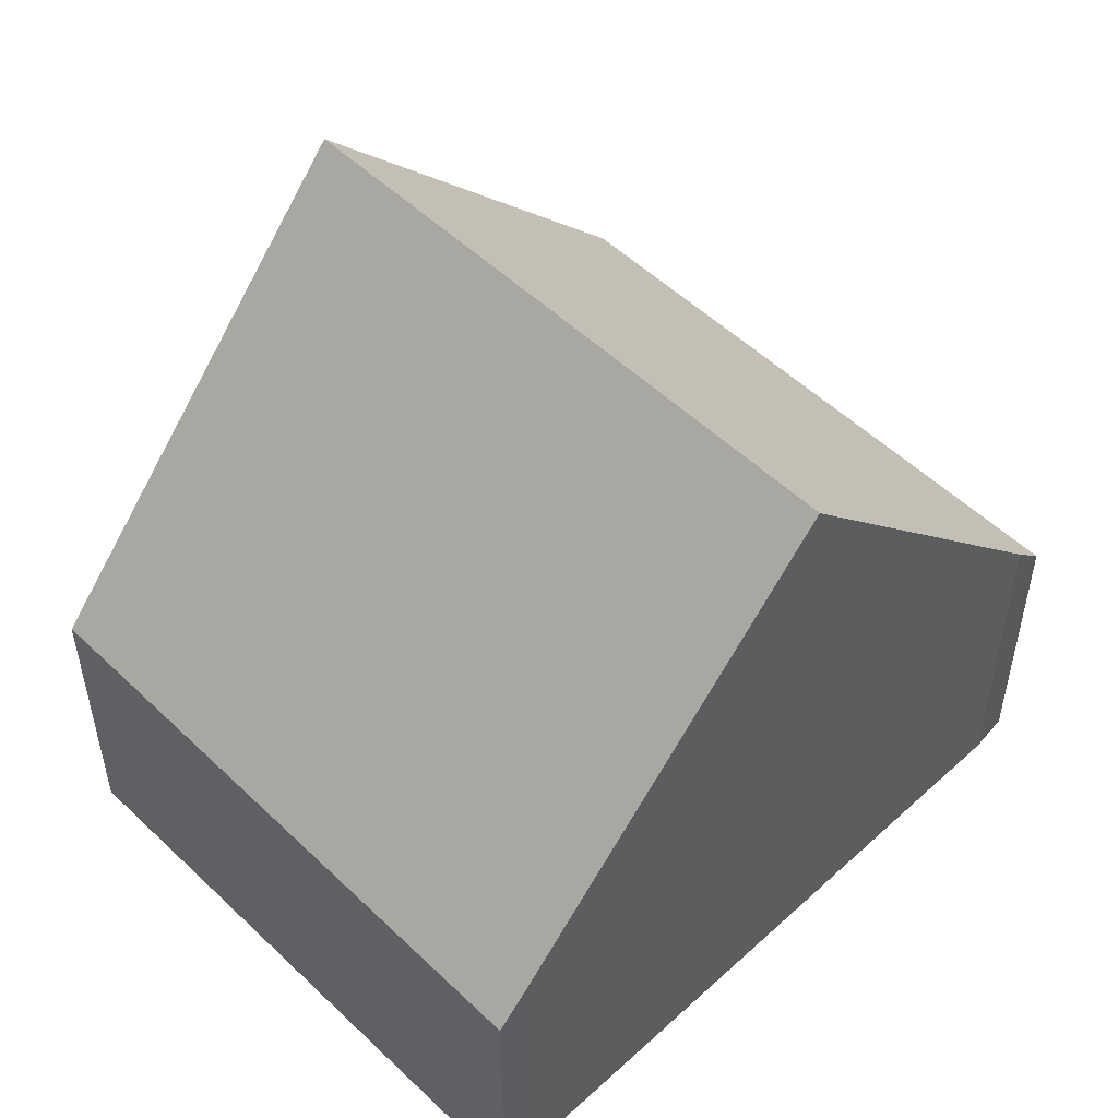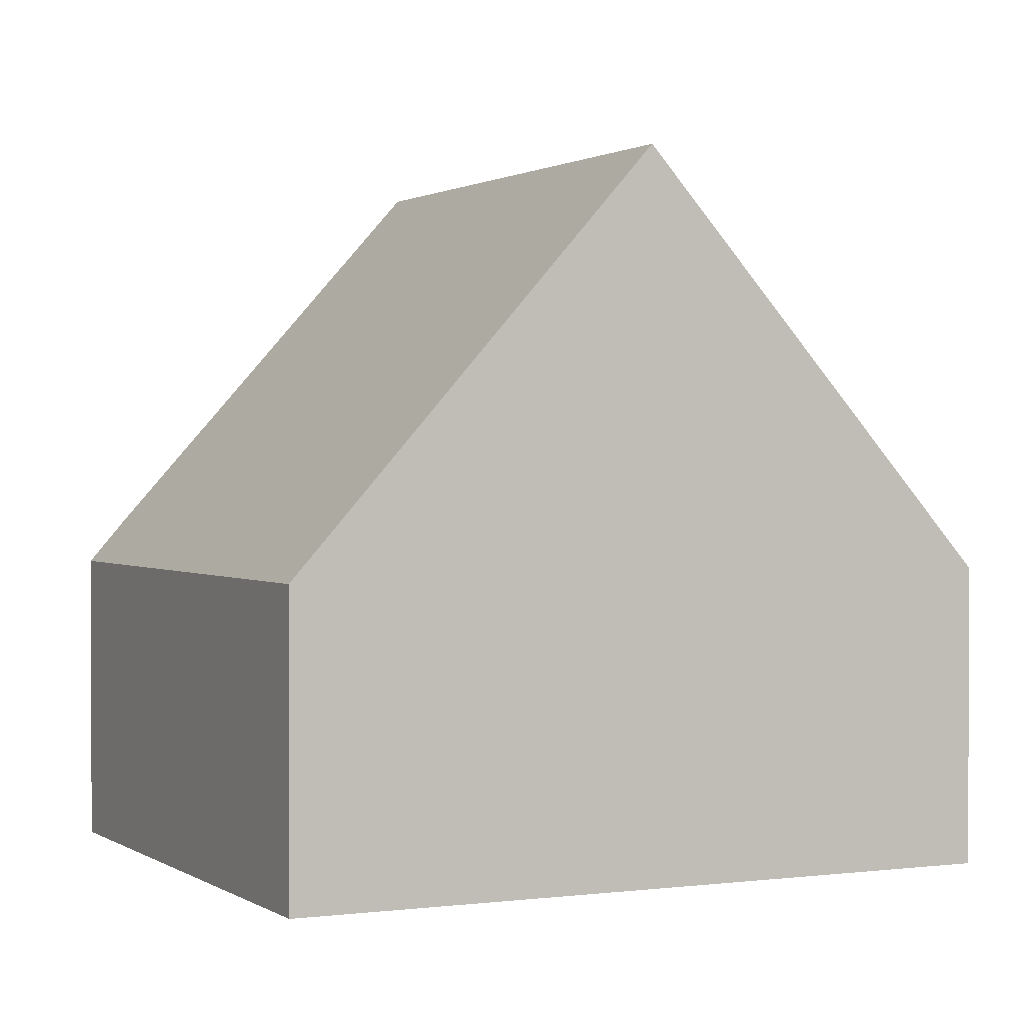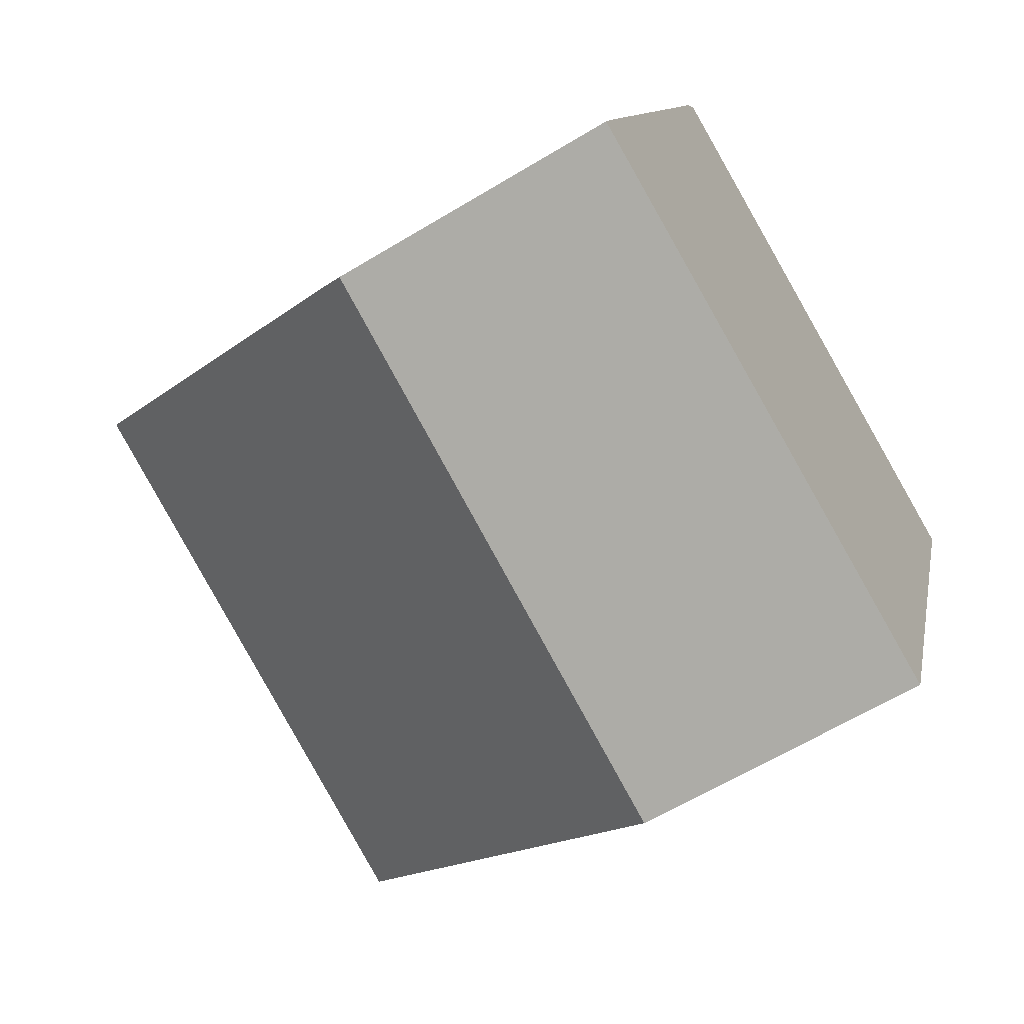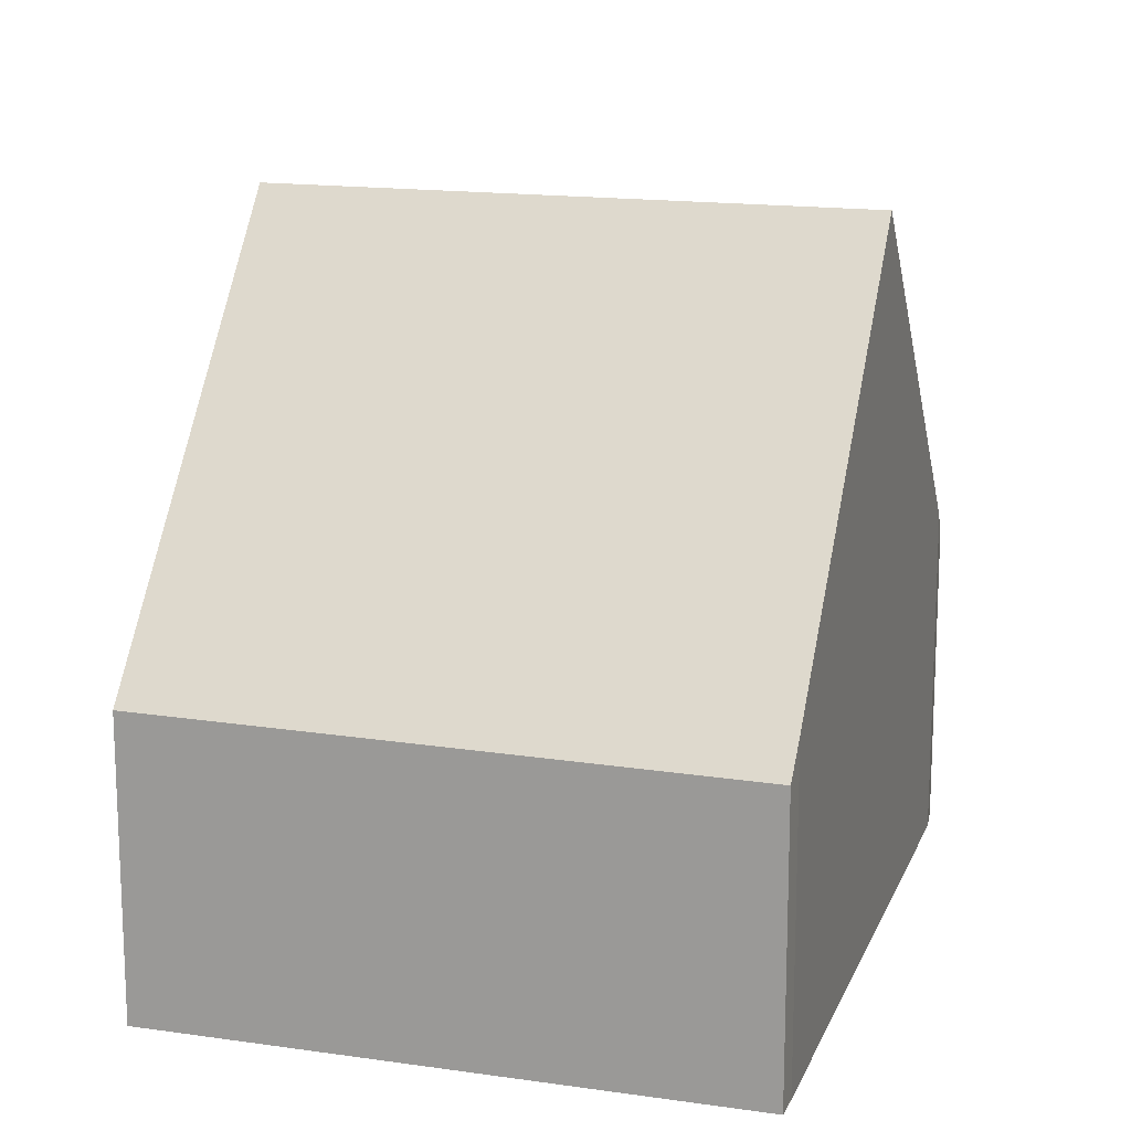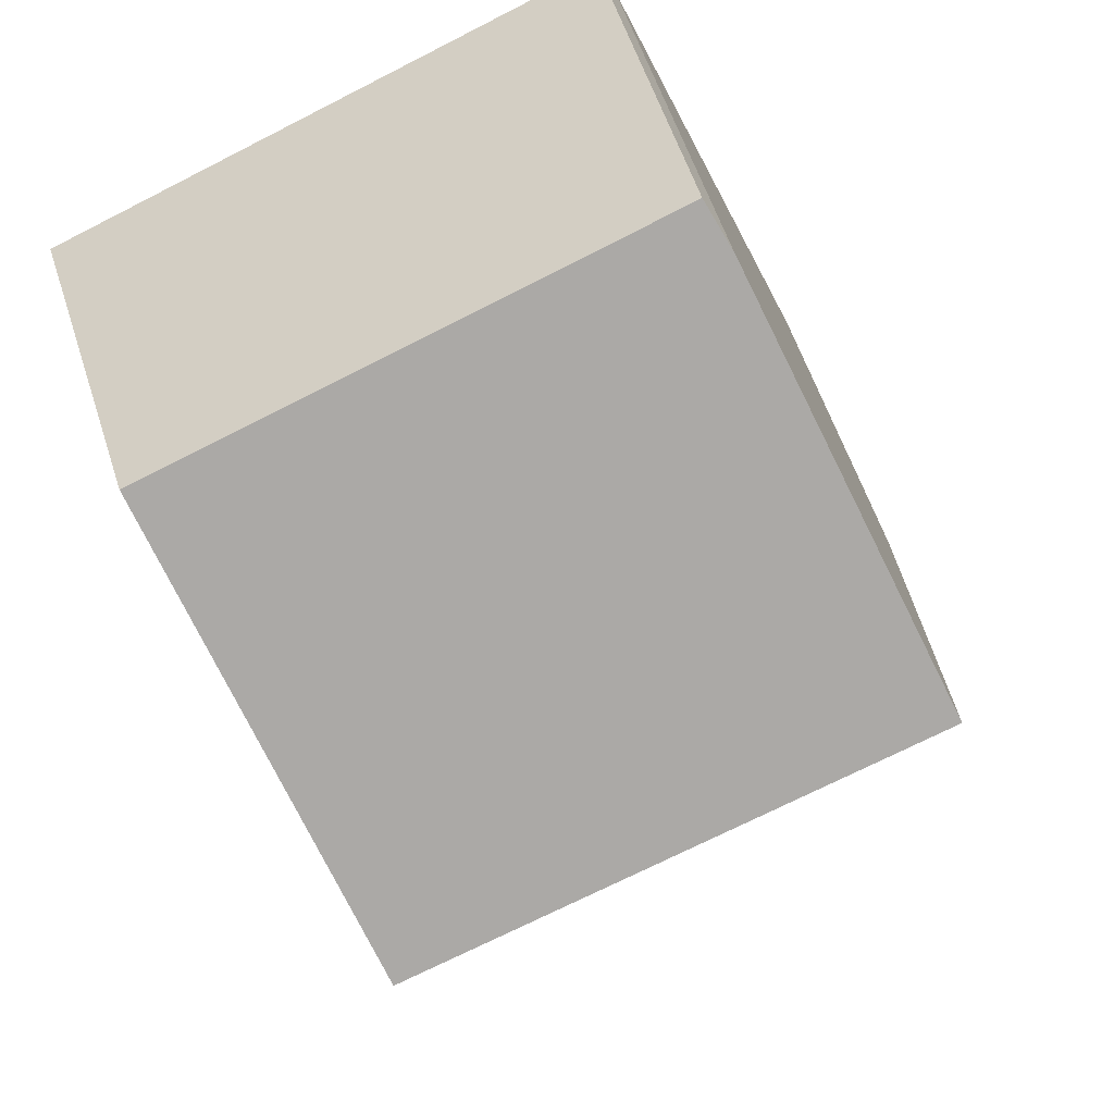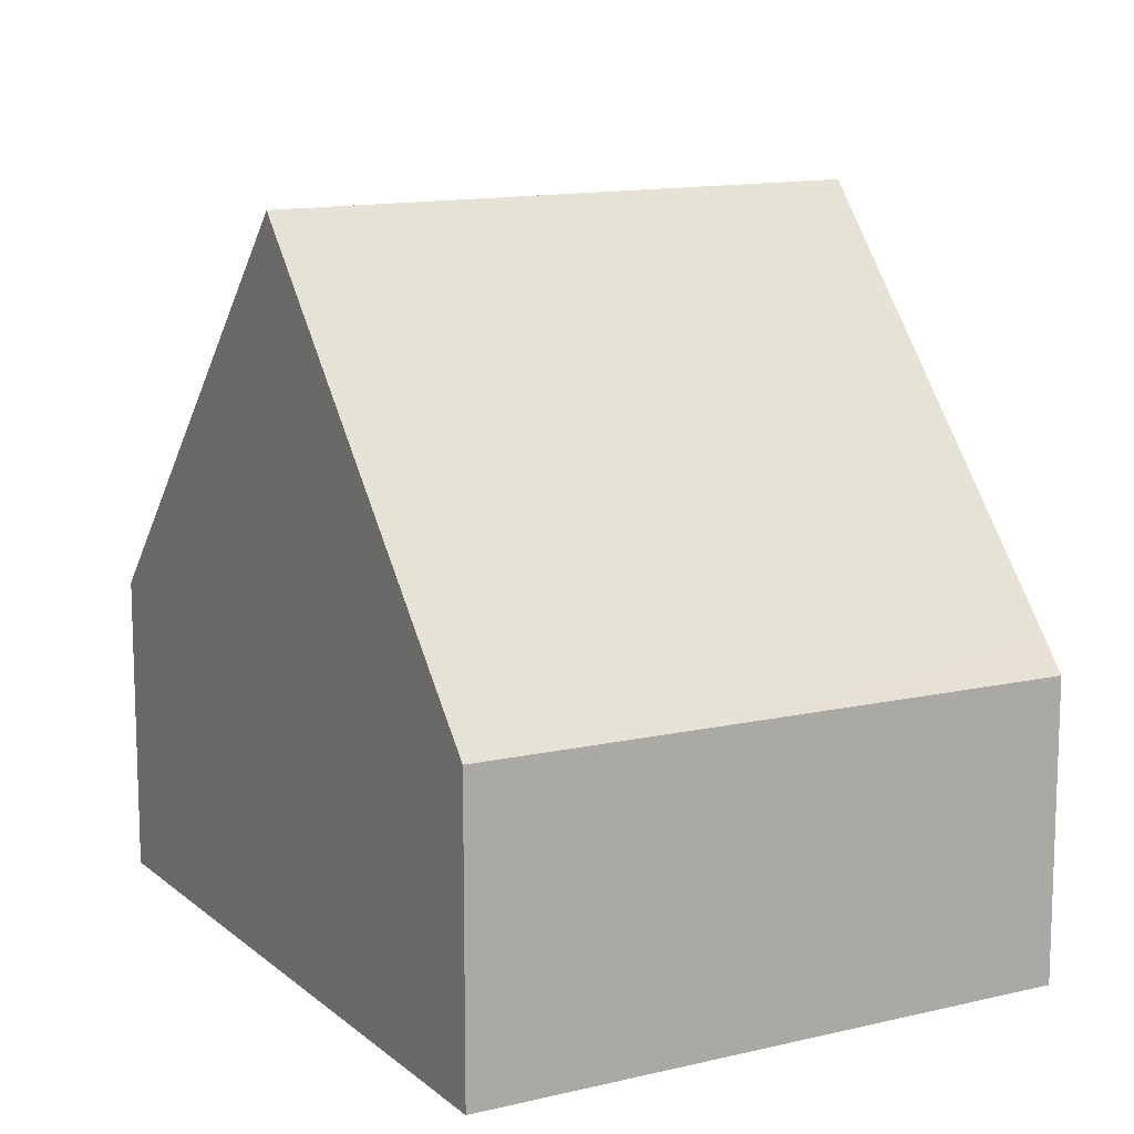
<metadata>
{"format":"obj","ext":"obj","renderer":"f3d","projection":"perspective","resolution":1024,"background":"white","views":[{"elev":53.5,"azim":-114.5,"up":"+Y"},{"elev":1.1,"azim":84.4,"up":"+Y"},{"elev":-62.3,"azim":-58.4,"up":"+Z"},{"elev":16.0,"azim":-143.3,"up":"+Y"},{"elev":58.3,"azim":161.9,"up":"+Z"},{"elev":12.9,"azim":170.9,"up":"+Y"}]}
</metadata>
<code>
v  6.713 3.553 -2.436
v  1.487 8.397 4.142
v  8.216 8.397 1.641
v  0.114 3.887 0.336
v  3.713 3.526 -1.347
v  0 3.492 2.138e-16
v  9.724 3.537 5.733
v  2.808 4.06 7.802
v  3.018 3.537 8.225
v  0.114 -2.057e-17 0.336
v  0 0 0
v  1.487 -2.536e-16 4.142
v  2.808 -4.777e-16 7.802
v  3.018 -5.036e-16 8.225
v  9.724 -3.51e-16 5.733
v  8.216 -1.005e-16 1.641
v  6.713 1.492e-16 -2.436
v  3.713 8.248e-17 -1.347
g defaultobject
f 1 2 3
f 2 1 4
f 4 1 5
f 4 5 6
f 7 8 9
f 8 7 2
f 2 7 3
f 6 10 4
f 10 6 11
f 4 8 2
f 8 4 10
f 8 10 12
f 8 12 13
f 13 9 8
f 9 13 14
f 14 7 9
f 7 14 15
f 15 3 7
f 3 15 1
f 1 15 16
f 1 16 17
f 17 5 1
f 5 17 6
f 6 17 18
f 6 18 11
f 13 15 14
f 15 13 16
f 16 13 12
f 16 12 10
f 16 10 17
f 17 10 18
f 18 10 11

</code>
